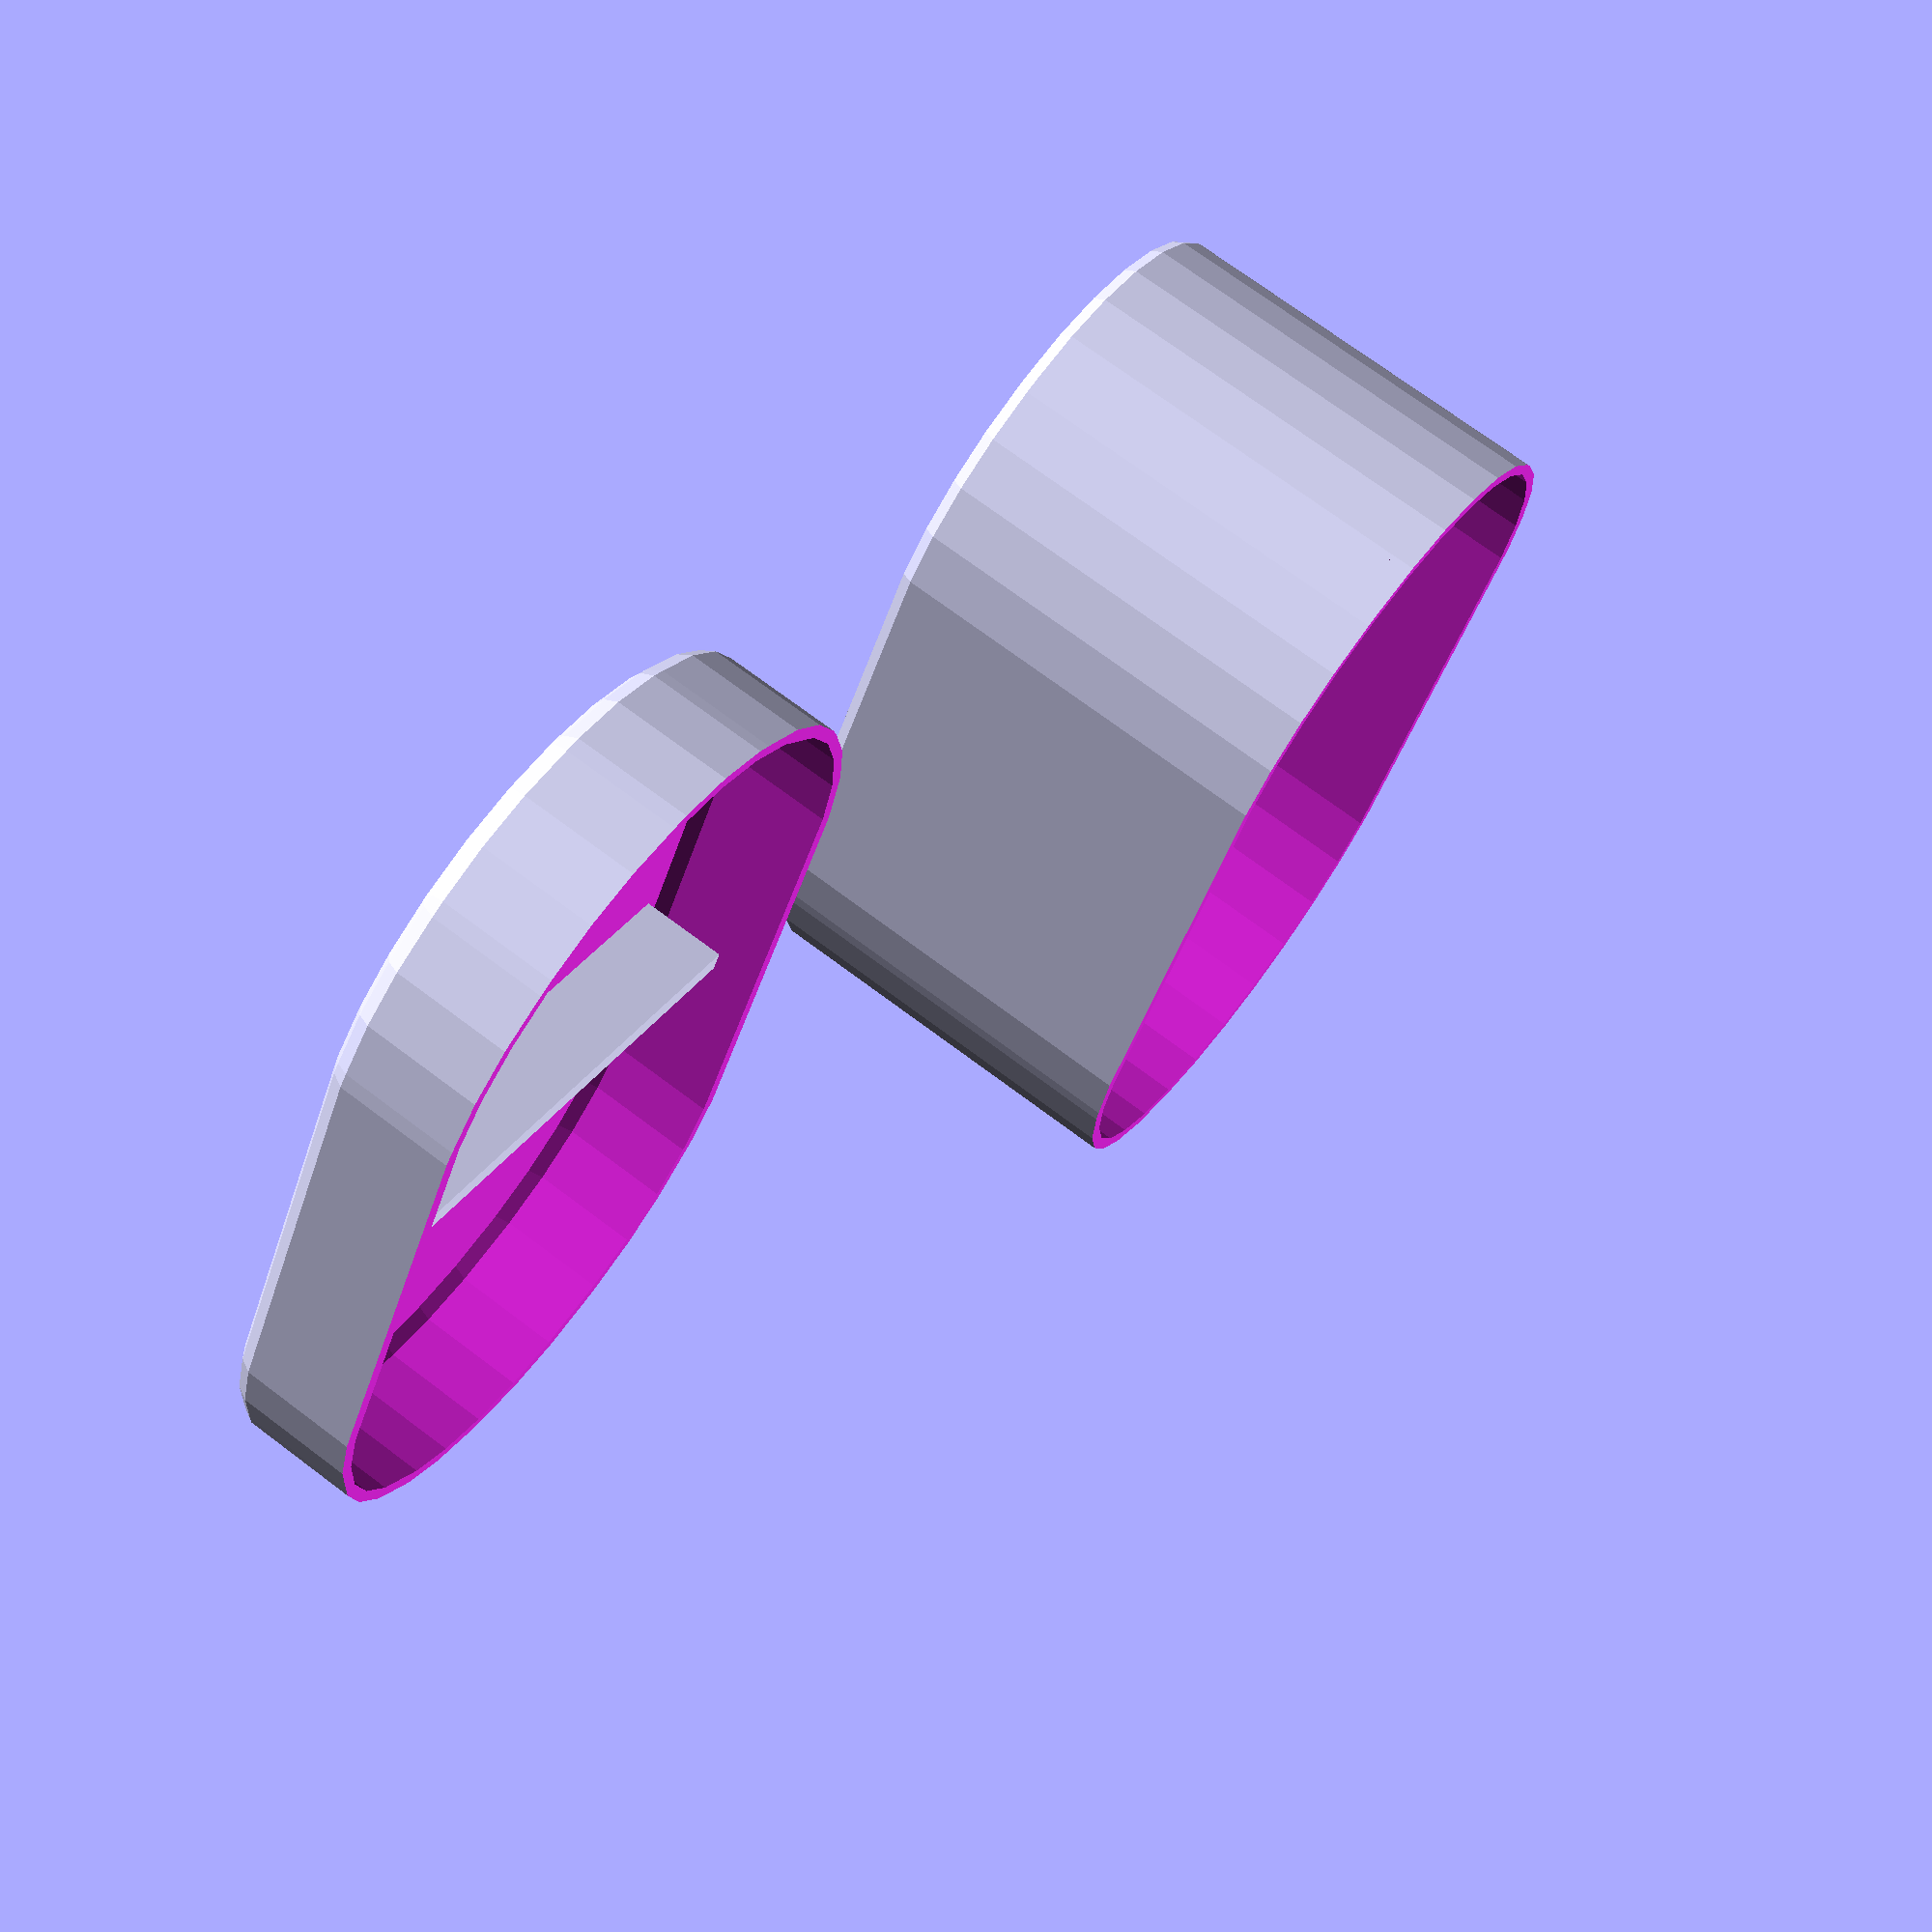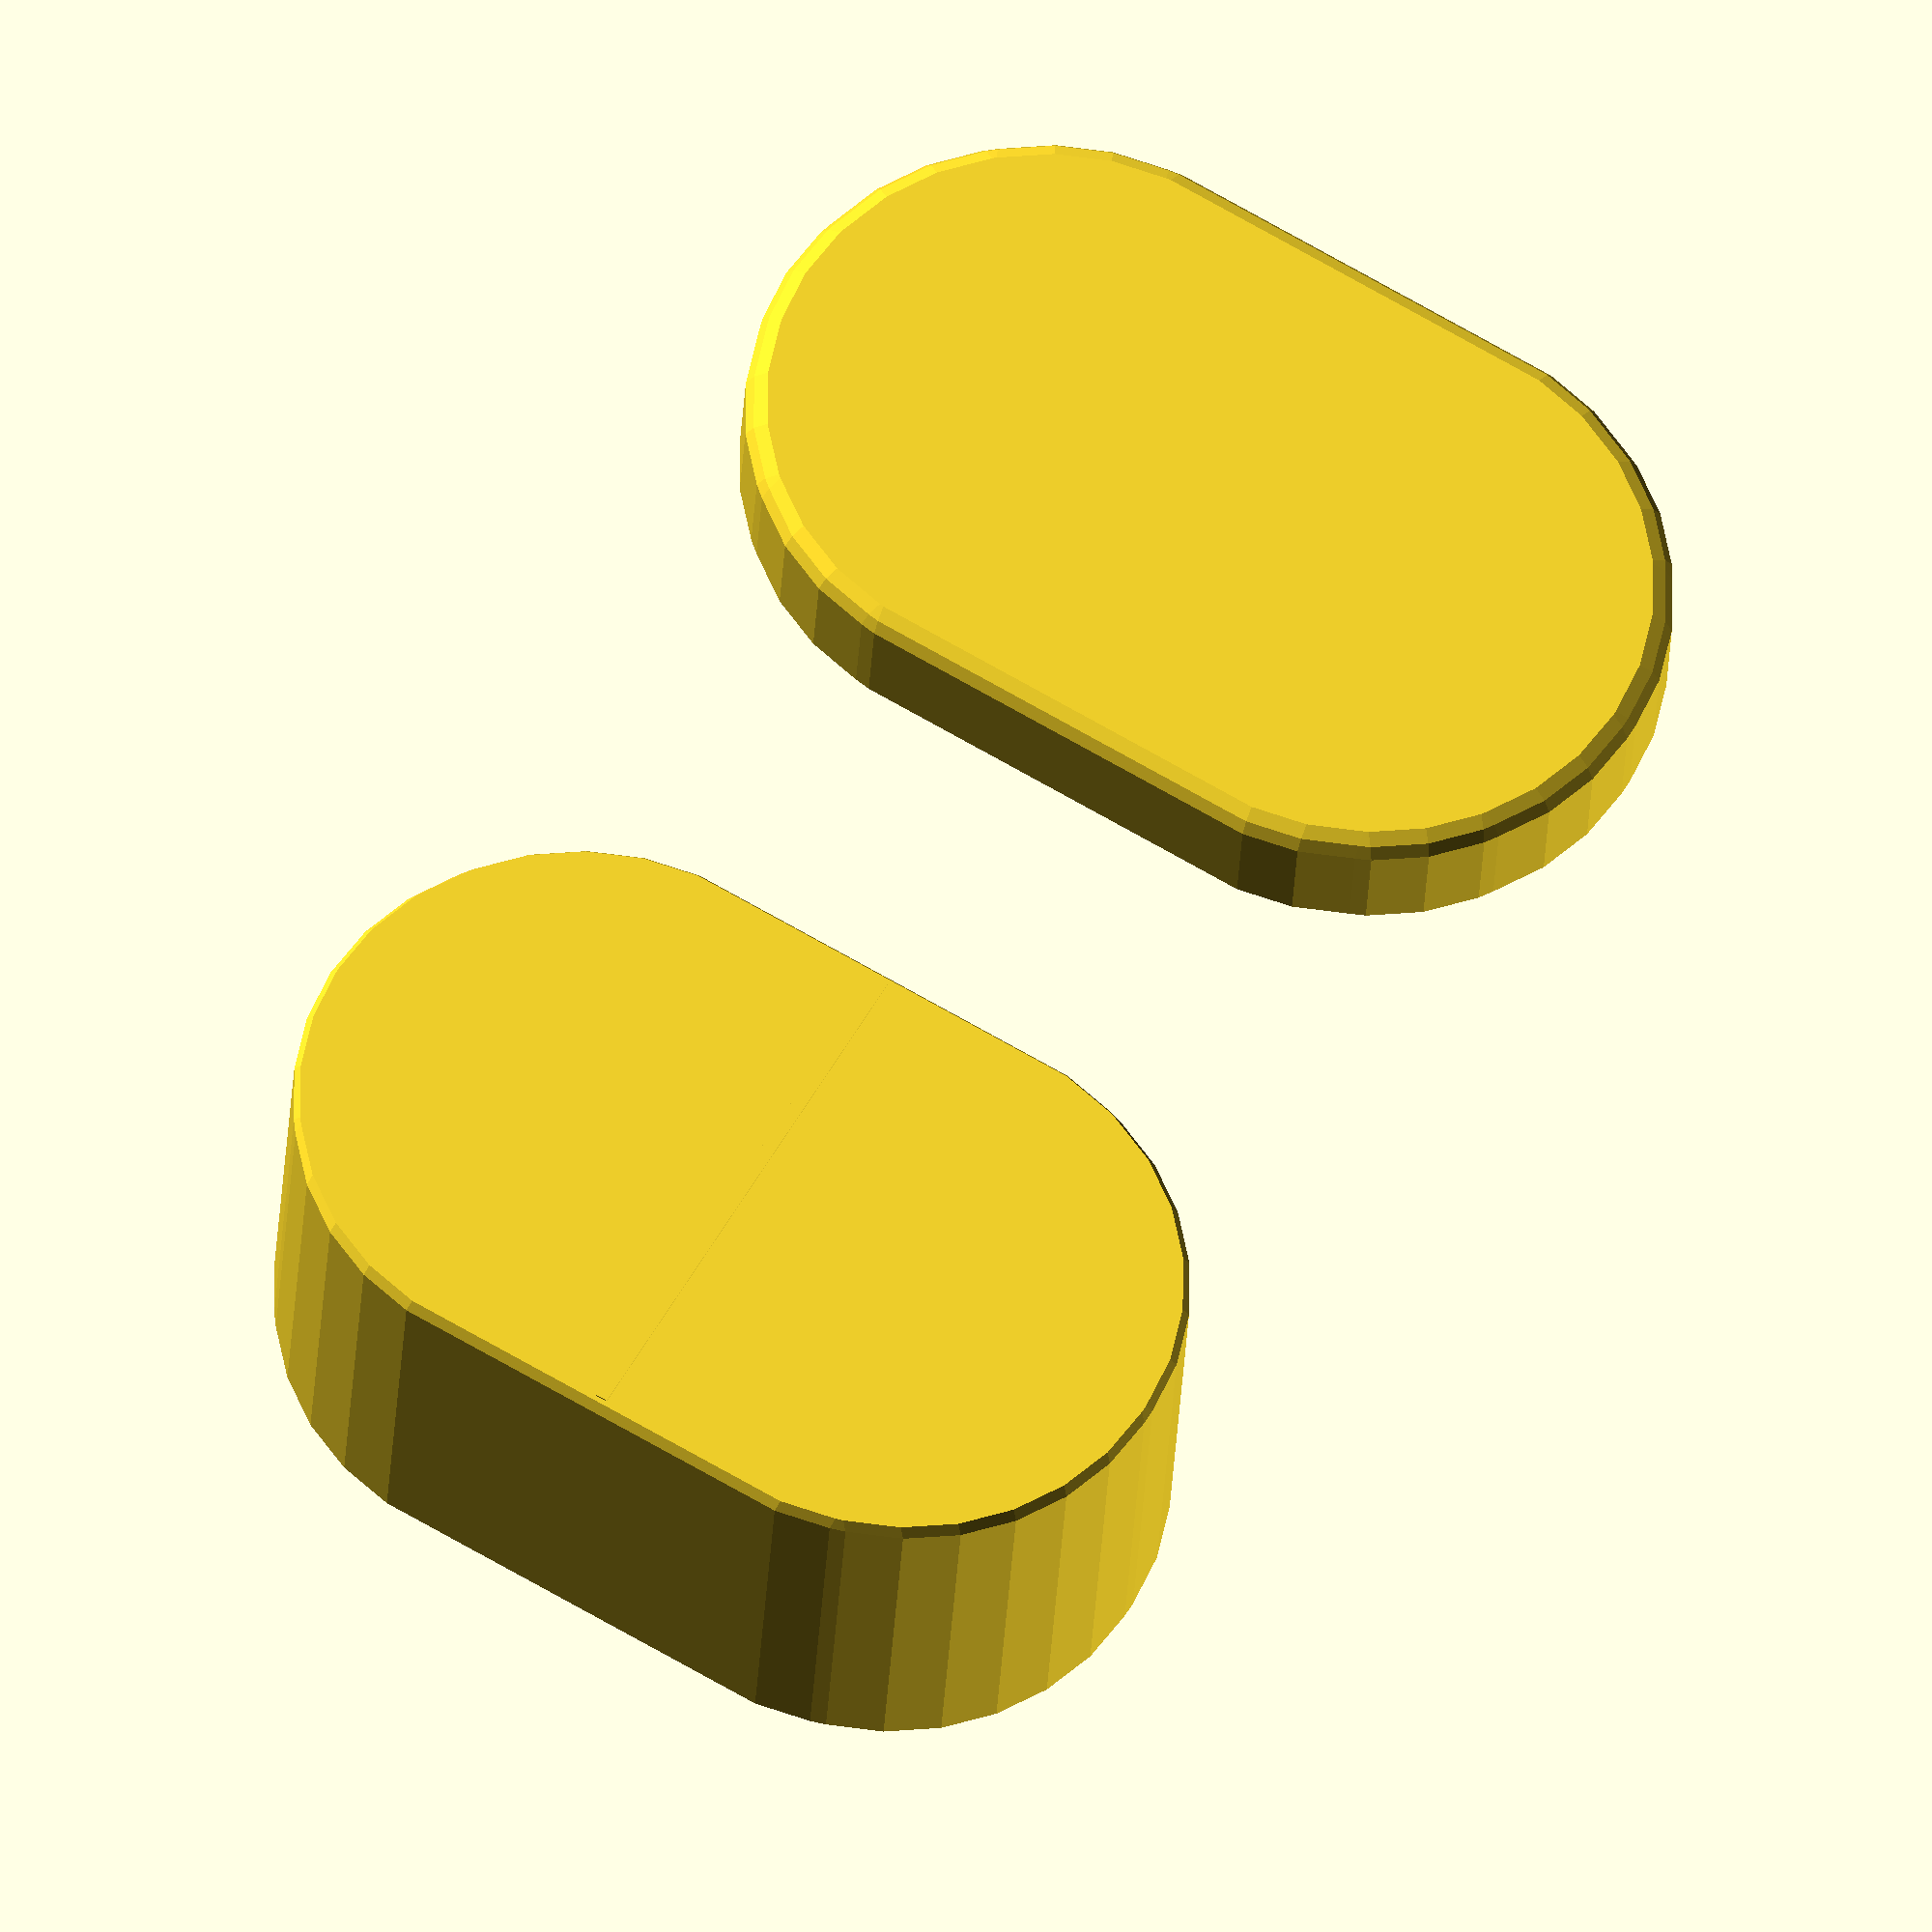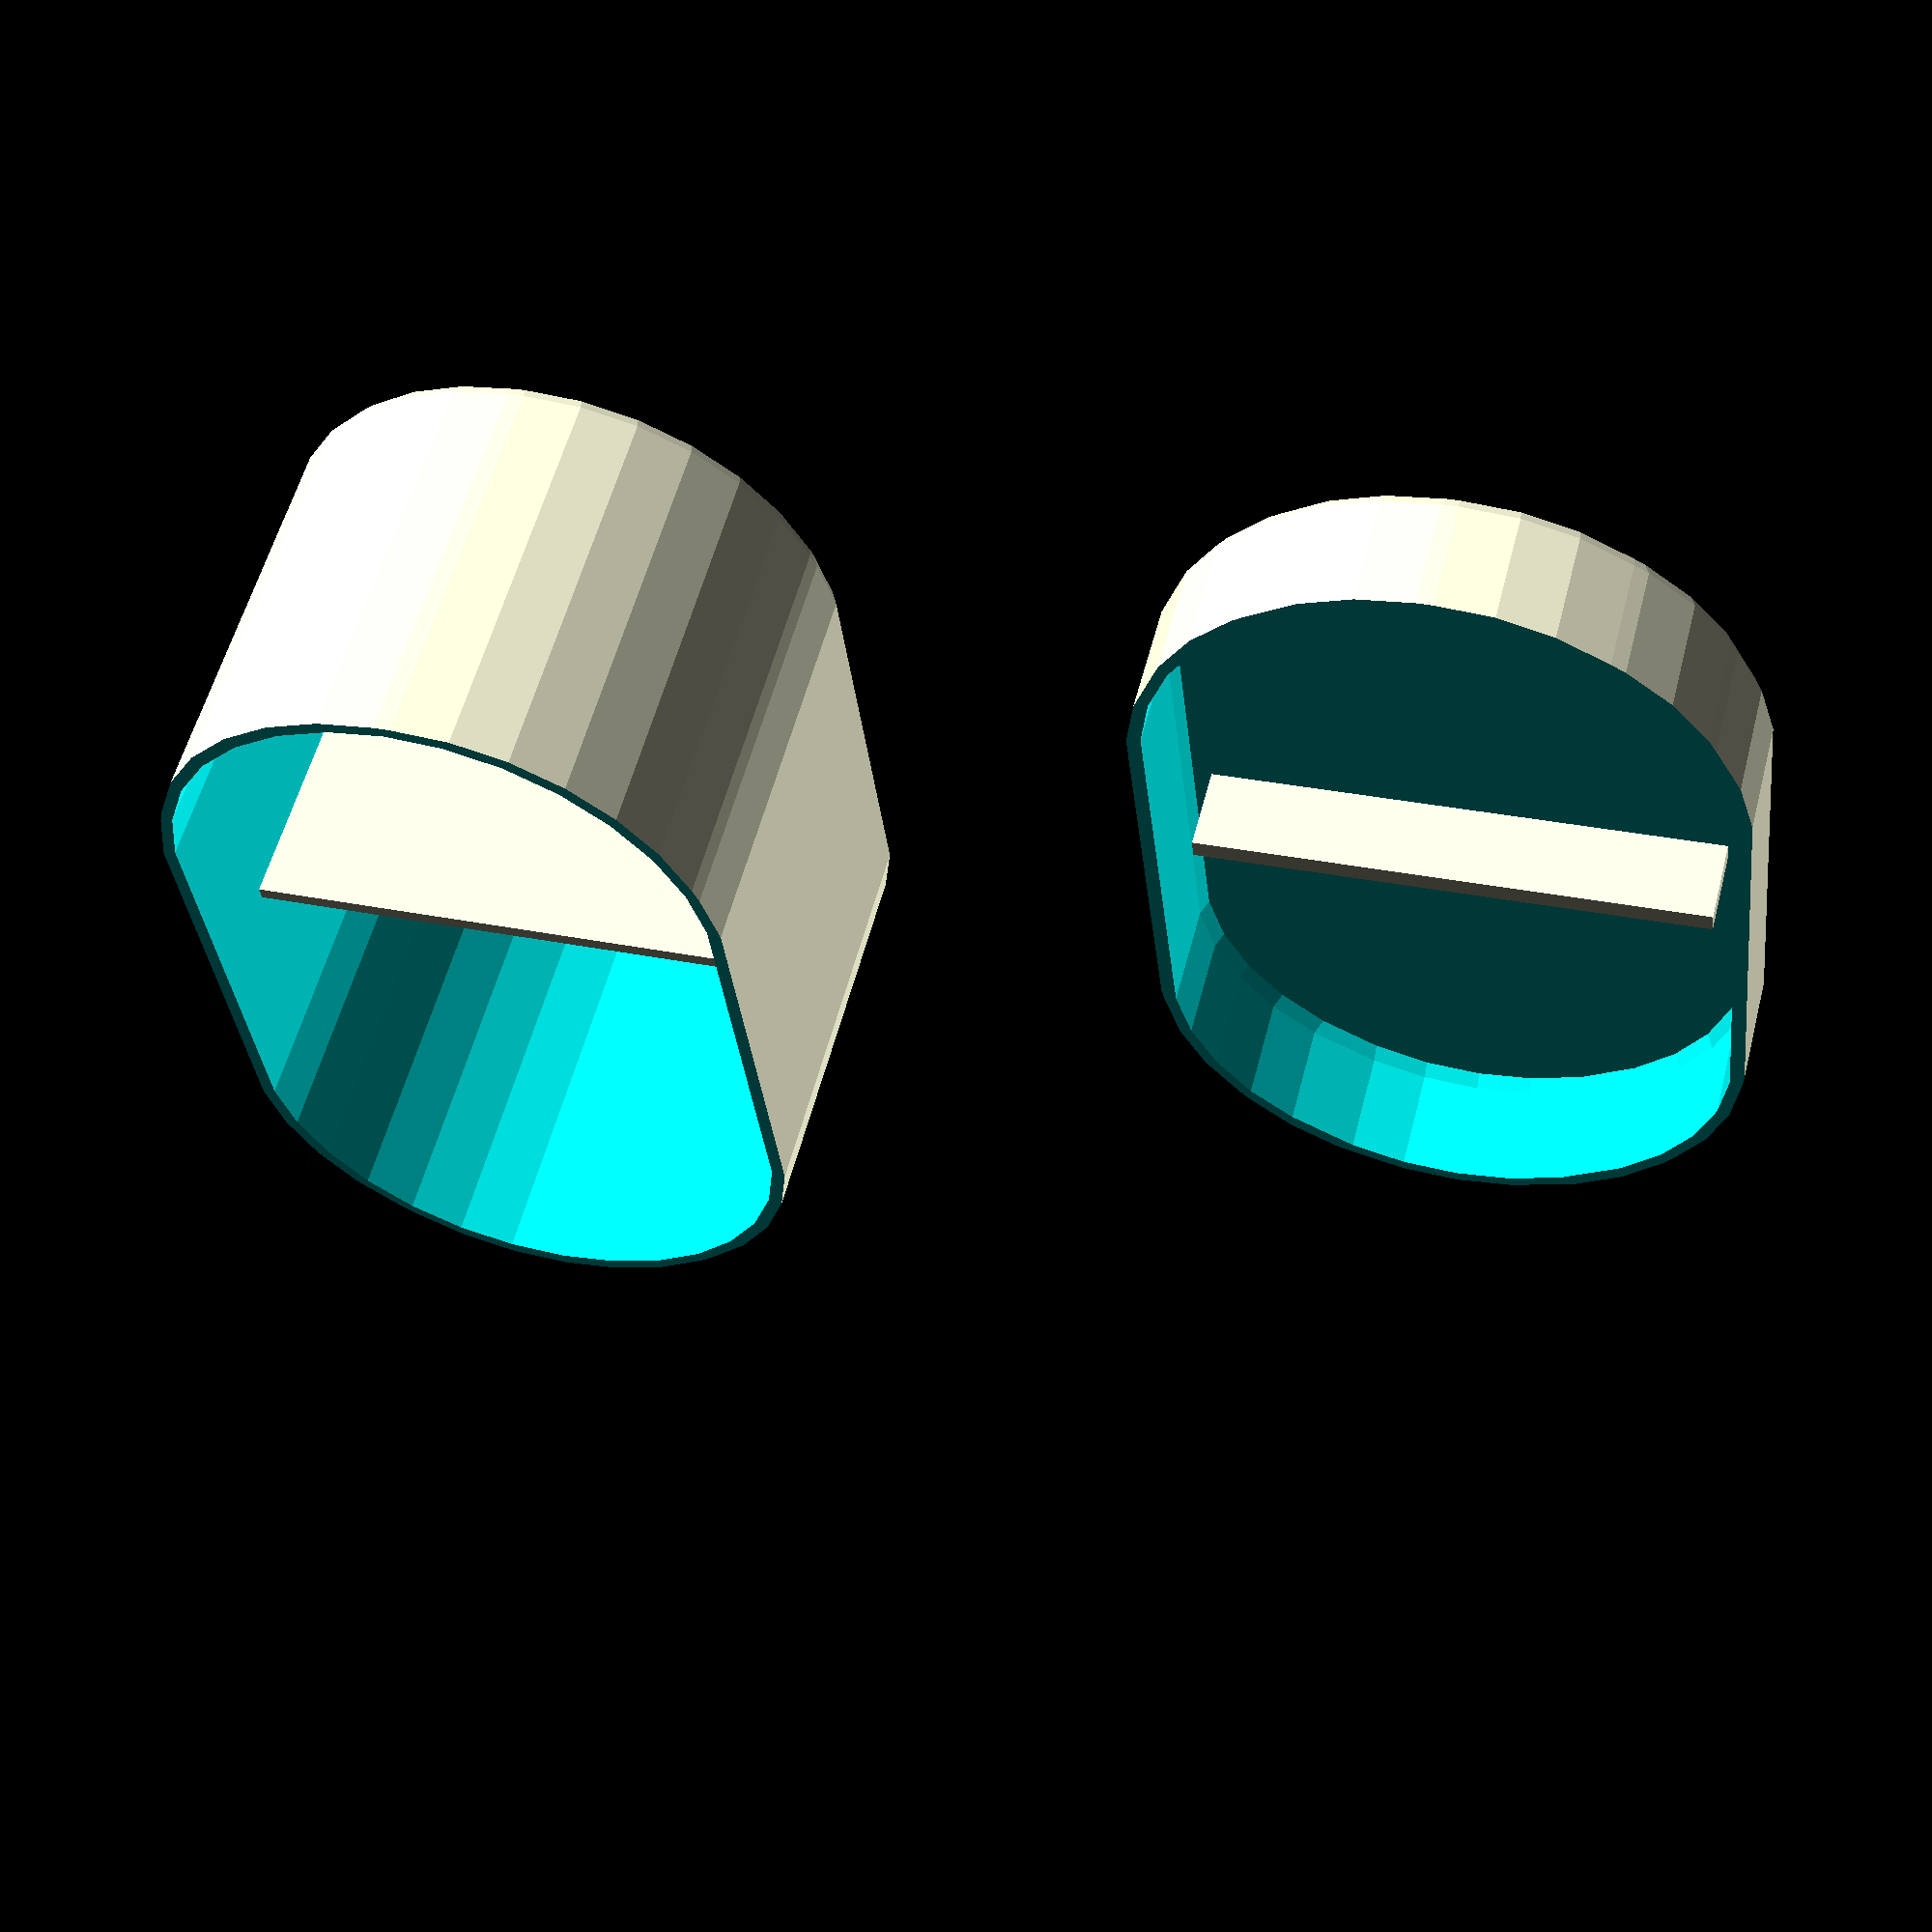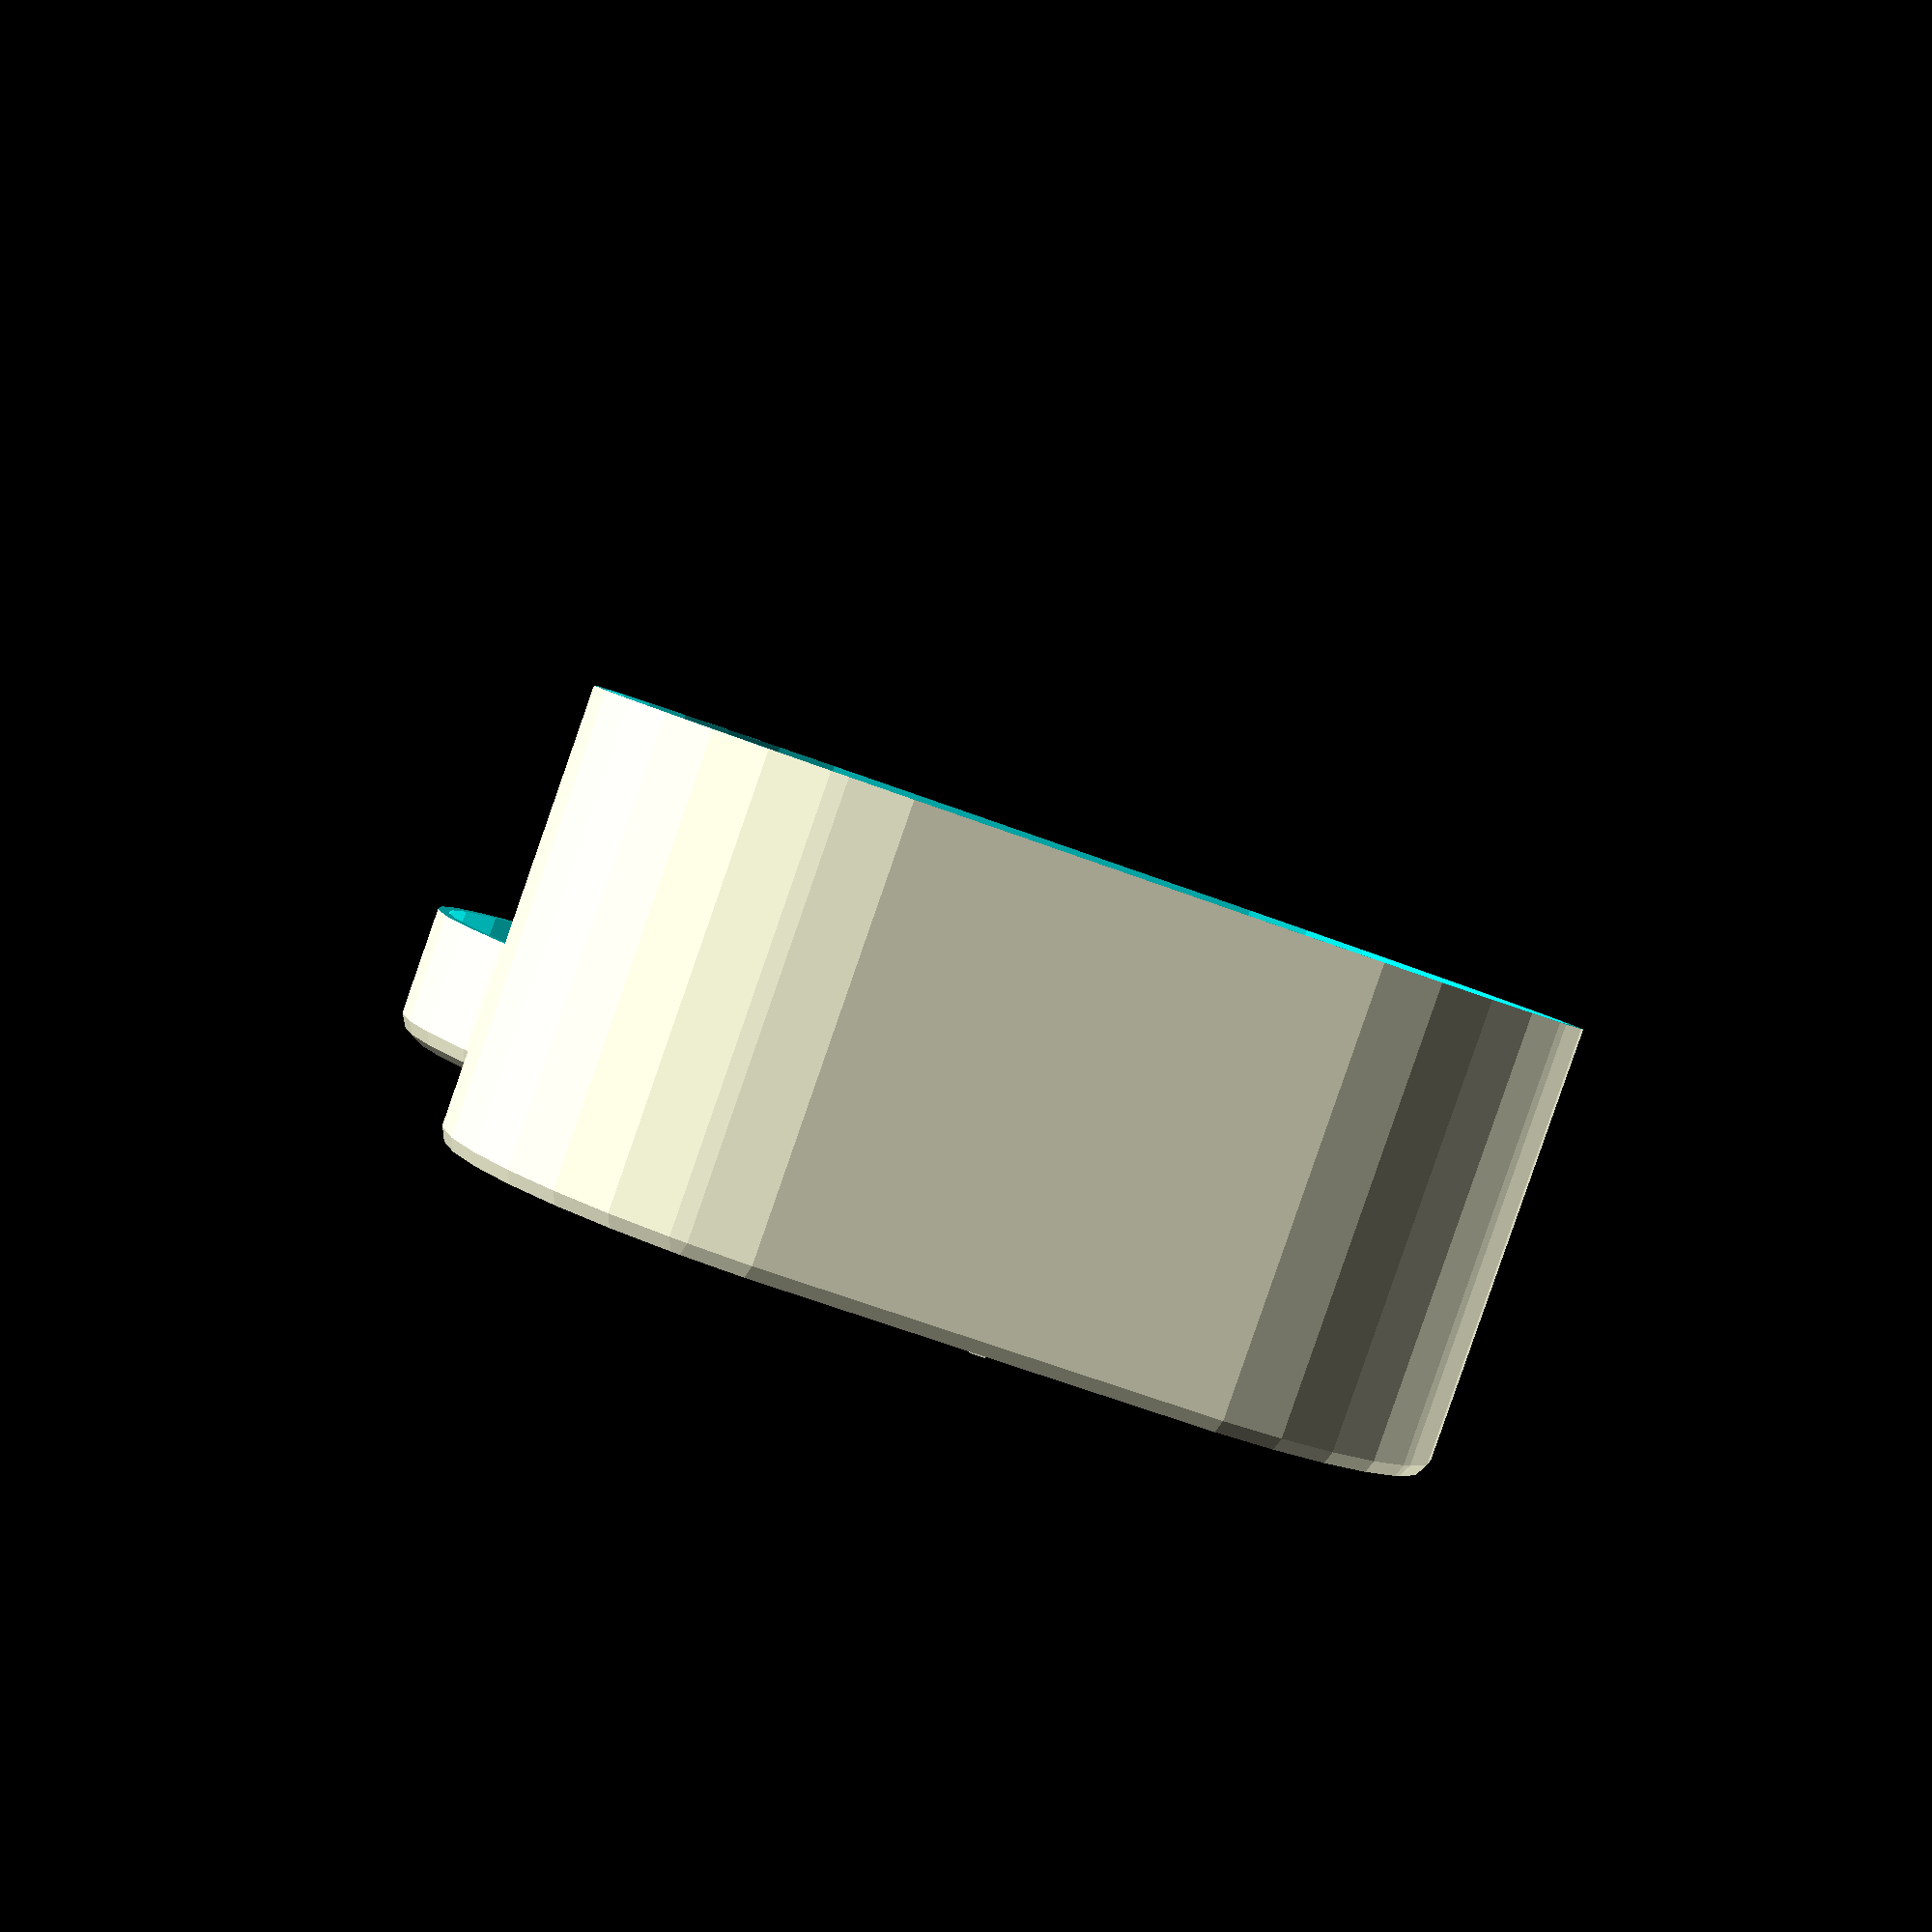
<openscad>
//$fn = 10;

thickness = 1.5;

length = 100;
width = 60;
height = 45;

lid_height = 12;

module box_shape() {
    hull() {
        translate([-(length-width)/2, 0, 0])
            cylinder(height+10, width/2, width/2);
        translate([+(length-width)/2, 0, 0])
            cylinder(height+10, width/2, width/2);
    }
}

module box() {
    translate([0, 0, thickness])
        difference() {
            difference() {
                minkowski() {
                    box_shape();
                    sphere(thickness);
                }
                box_shape();
            }
            translate([0, 0, height-.1])
                cylinder(100, 100, 100);
        }
    translate([0, 0, (height-10)/2])
        cube([thickness, width, height-10], true);
}

module lid() {
    translate([0, 0, thickness*2])
        difference() {
            difference() {
                difference() {
                    minkowski() {
                        box_shape();
                        sphere(thickness*2+.25);
                    }
                    minkowski() {
                        box_shape();
                        sphere(thickness+.25);
                    }
                }
            }
            translate([0, 0, lid_height])
                cylinder(100, 100, 100);
        }
    translate([0, 0, 5 + thickness - .5])
        cube([thickness * 1.5, width - thickness*2, 10], true);
}

what = "";
if (what == "box") {
    box();
} else if (what == "lid") {
    lid();
} else {
    box();
    translate([0, length, 0])
        lid();
}


</openscad>
<views>
elev=288.0 azim=299.2 roll=306.9 proj=p view=solid
elev=207.7 azim=149.5 roll=2.7 proj=o view=wireframe
elev=303.3 azim=83.3 roll=14.6 proj=p view=wireframe
elev=87.7 azim=351.6 roll=340.8 proj=p view=wireframe
</views>
